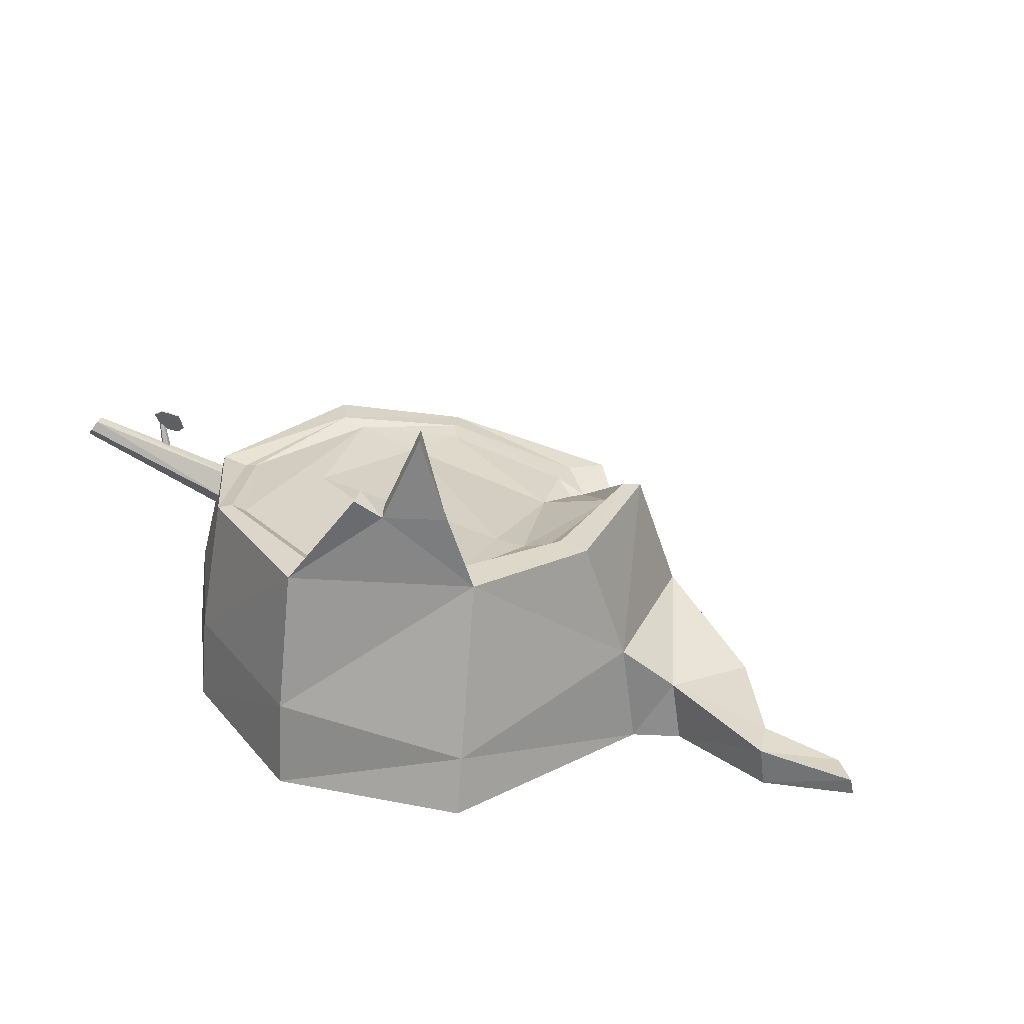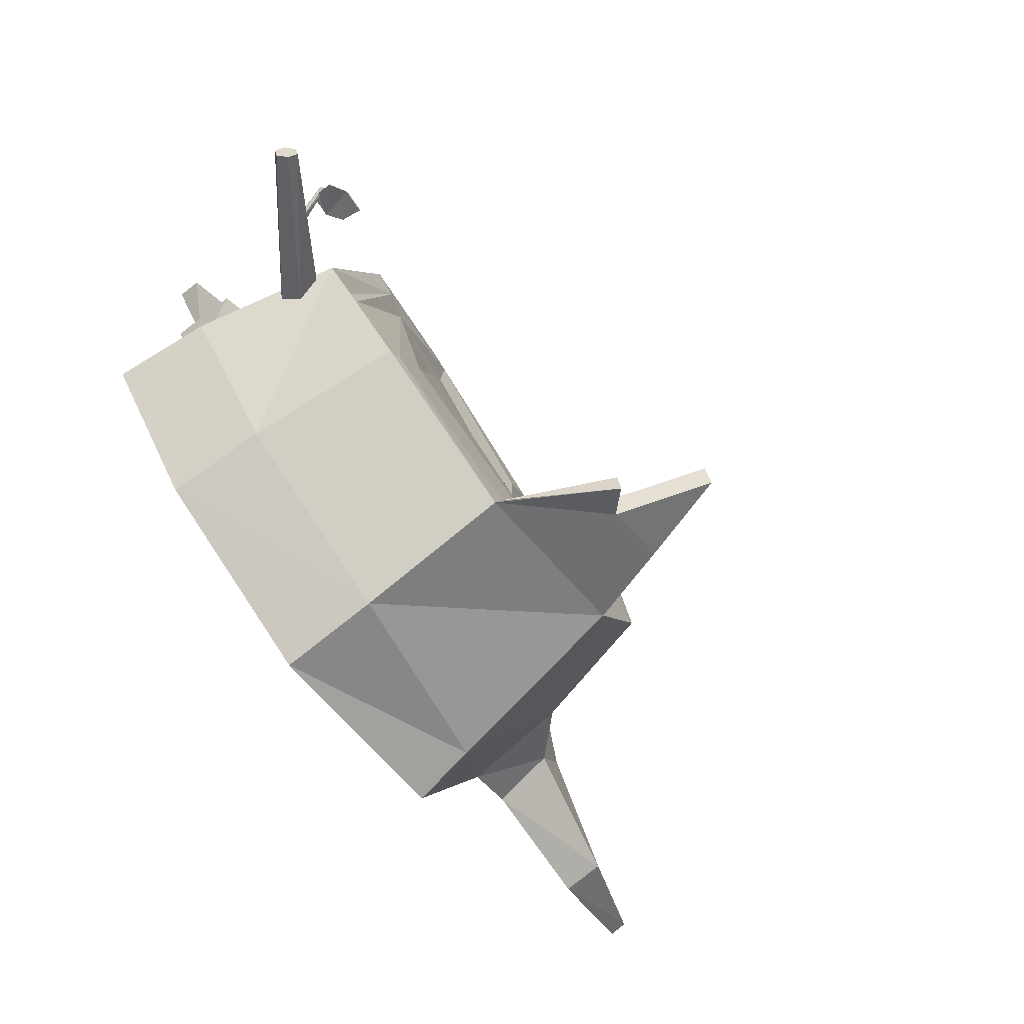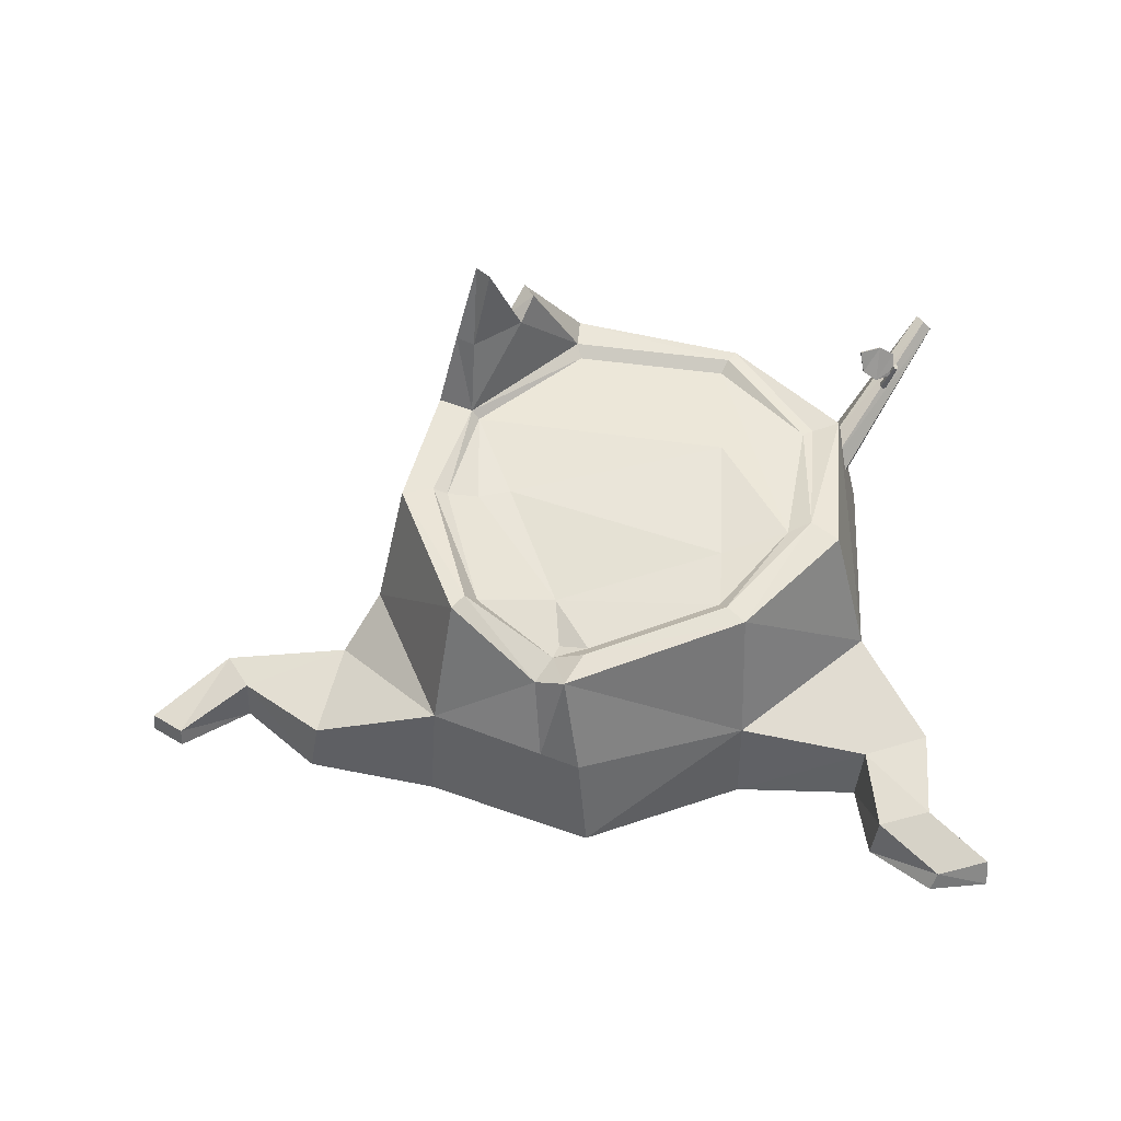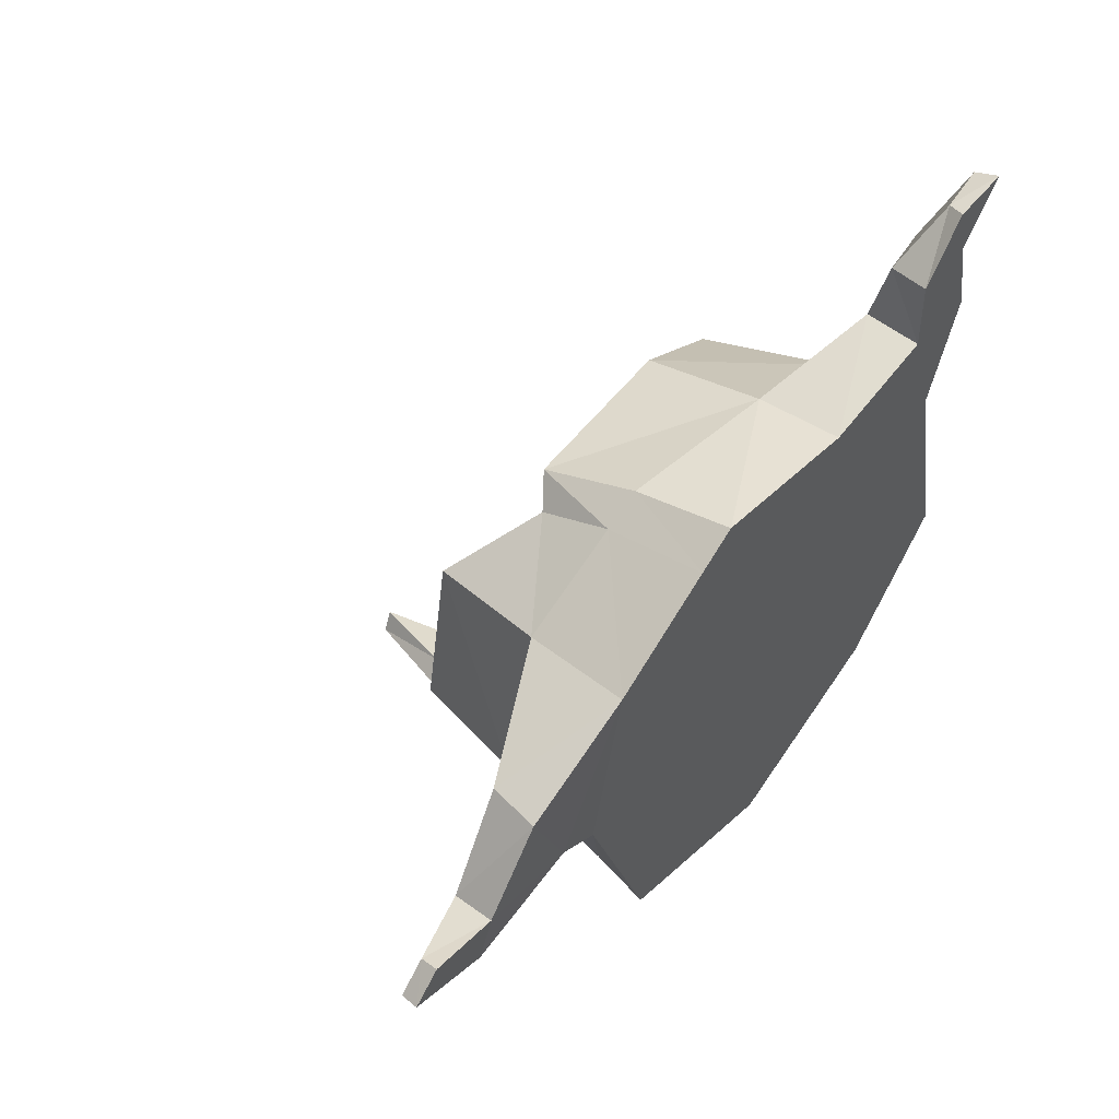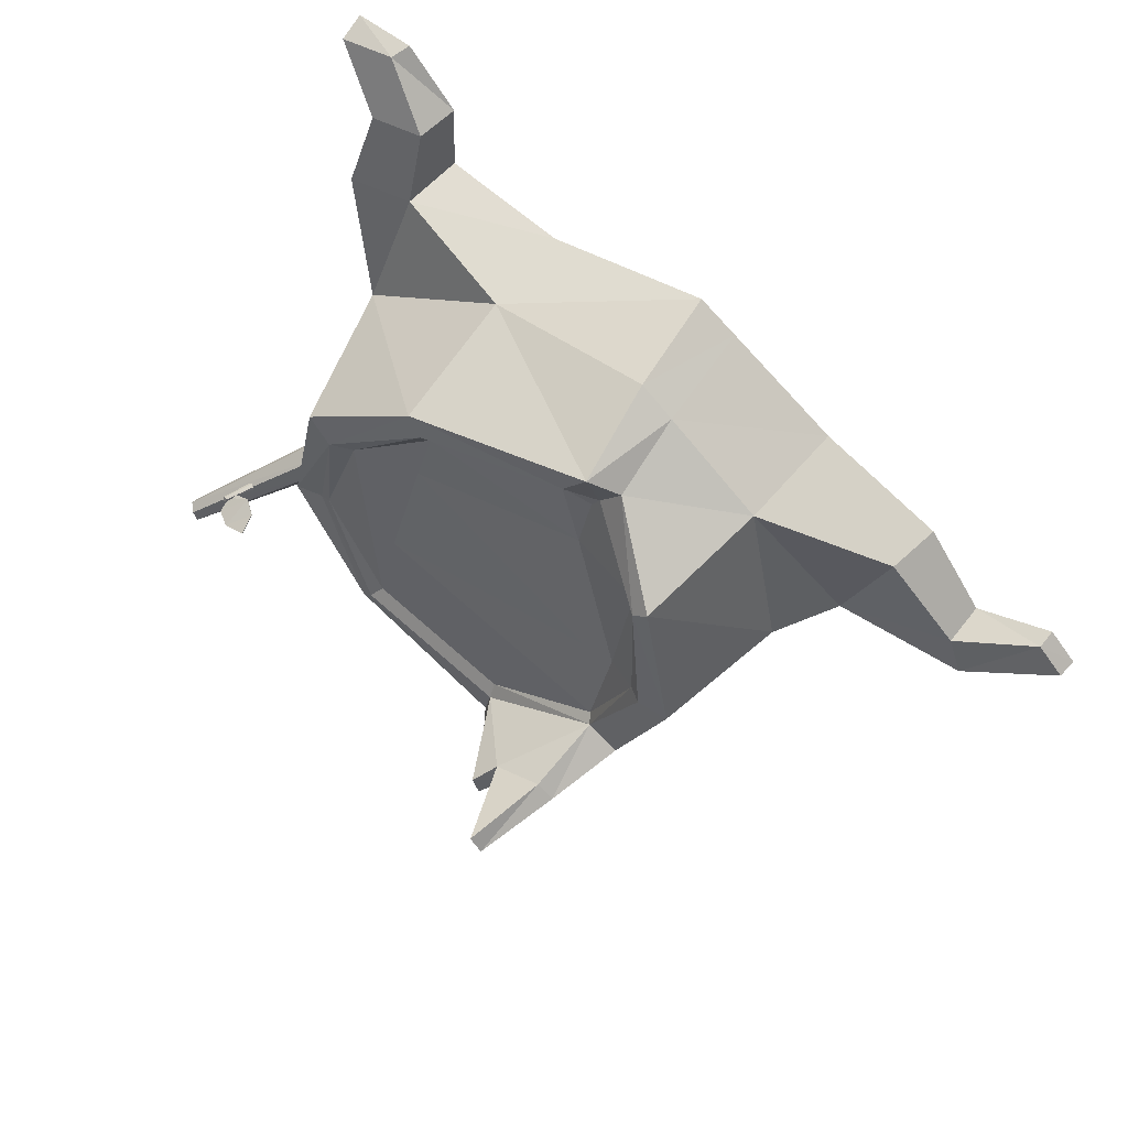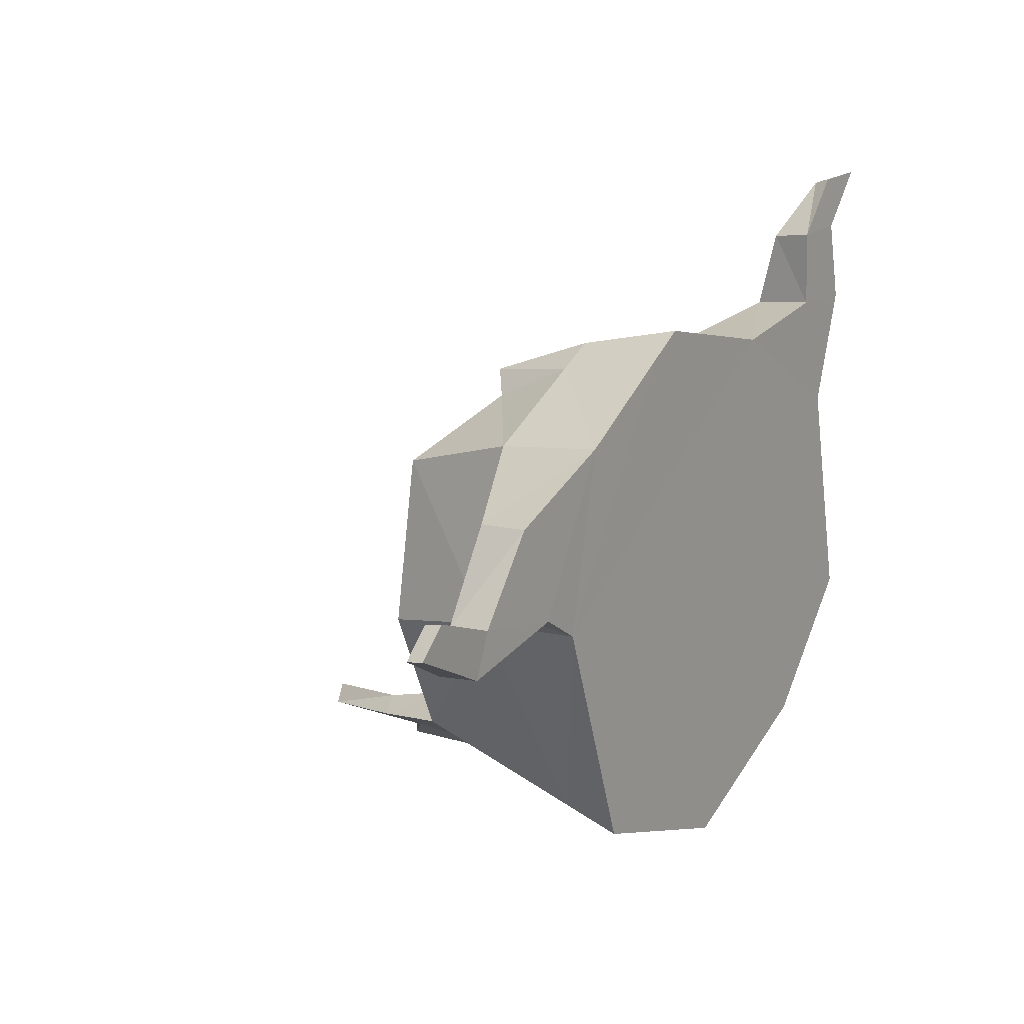
<metadata>
{"format":"obj","ext":"obj","renderer":"f3d","projection":"perspective","resolution":1024,"background":"white","views":[{"elev":28.8,"azim":-146.5,"up":"+Y"},{"elev":-76.2,"azim":127.6,"up":"+Z"},{"elev":49.8,"azim":-10.0,"up":"+Y"},{"elev":51.8,"azim":-51.1,"up":"+Z"},{"elev":57.1,"azim":-143.4,"up":"+Z"},{"elev":13.9,"azim":-56.6,"up":"+Z"}]}
</metadata>
<code>
o TreeStump_Moss_Cylinder.010
v -0.01112 0.001398 -0.4467
v -0.01112 0.3636 -0.3954
v 0.2677 0.001398 -0.3174
v 0.2337 0.3636 -0.2786
v 0.4356 0.001398 -0.1279
v 0.3678 0.3469 -0.1067
v 0.3607 0.001398 0.2098
v 0.299 0.3636 0.1516
v 0.1151 0.002056 0.3441
v 0.1244 0.338 0.2671
v -0.1424 0.001398 0.393
v -0.1633 0.3027 0.3091
v -0.3702 0.001398 0.2527
v -0.3149 0.3636 0.1818
v -0.4276 0.001398 -0.01196
v -0.3581 0.3636 -0.06315
v -0.3042 0.001398 -0.3572
v -0.2703 0.3636 -0.2563
v 0.1182 0.1387 0.3262
v -0.01112 0.1425 -0.4341
v 0.2594 0.1425 -0.3079
v 0.4196 0.1399 -0.1234
v 0.3455 0.1532 0.1955
v -0.1502 0.1538 0.3618
v -0.3566 0.1679 0.2353
v -0.4105 0.1679 -0.02454
v -0.2959 0.09043 -0.3324
v 0.2164 0.3659 -0.2628
v -0.02434 0.3659 -0.3445
v 0.3229 0.3402 -0.1019
v 0.2653 0.3638 0.1095
v 0.1029 0.3396 0.2343
v -0.1246 0.3055 0.2617
v -0.2916 0.3659 0.1634
v -0.3083 0.3659 -0.06181
v 0.2018 0.3522 -0.2468
v -0.02227 0.3522 -0.3229
v 0.3051 0.3433 -0.09545
v 0.2276 0.3522 0.1139
v 0.09654 0.3259 0.2176
v -0.1137 0.2918 0.2401
v -0.2711 0.3344 0.15
v -0.2866 0.3522 -0.05969
v -0.2123 0.3522 -0.2132
v -0.542 0.08123 0.1678
v -0.557 0.000279 0.1737
v -0.4947 0.000279 0.02772
v -0.4793 0.0992 0.02618
v -0.6454 0.0646 0.0451
v -0.648 -0.000238 0.0533
v -0.6737 -0.000238 -0.01041
v -0.6692 0.0646 -0.01732
v -0.7618 0.02168 0.08642
v -0.7637 -0.006498 0.09258
v -0.8064 -0.006498 0.05205
v -0.8031 0.02168 0.04686
v 0.4123 0.1029 0.3645
v 0.4131 -0.001087 0.3804
v 0.3112 0.09185 0.3731
v 0.3 -0.000585 0.3813
v 0.3859 0.07312 0.4848
v 0.3854 -0.001087 0.5007
v 0.3069 0.06206 0.4872
v 0.2951 -0.000585 0.4944
v 0.4605 0.03916 0.5688
v 0.46 0.000158 0.5847
v 0.3814 0.02809 0.5712
v 0.3696 0.00066 0.5785
v -0.2225 0.3666 -0.2207
v 0.2134 0.3522 -0.08423
v -0.2367 0.3328 -0.06214
v 0.3129 0.342 -0.09828
v 0.3043 0.3434 -0.0966
v -0.1849 0.3328 -0.06469
v 0.1655 0.3522 -0.08188
v -0.147 0.2964 0.141
v 0.1207 0.3327 0.1216
v -0.1124 0.5099 -0.3488
v -0.2359 0.4812 -0.2757
v -0.1026 0.5124 -0.3184
v -0.2108 0.4844 -0.2515
v -0.1444 0.4778 -0.3203
v -0.1275 0.4807 -0.2928
v -0.1974 0.6122 -0.291
v -0.1805 0.6151 -0.2635
v -0.2019 0.001398 0.3564
v -0.2029 0.2731 0.2758
v -0.2041 0.1575 0.3288
v -0.1682 0.2758 0.236
v -0.1548 0.2768 0.2166
v 0.3703 0.2547 -0.1205
v 0.5465 0.4052 -0.2536
v 0.3719 0.2498 -0.07033
v 0.5531 0.4056 -0.2376
v 0.3578 0.2655 -0.04814
v 0.5482 0.4178 -0.2265
v 0.3373 0.2872 -0.05534
v 0.5366 0.4297 -0.2313
v 0.331 0.2932 -0.08474
v 0.5299 0.4293 -0.2472
v 0.3497 0.2758 -0.129
v 0.5349 0.4171 -0.2584
v 0.4579 0.3552 -0.1673
v 0.4724 0.415 -0.154
v 0.4553 0.3473 -0.1588
v 0.4723 0.4133 -0.1503
v 0.449 0.3453 -0.1559
v 0.4688 0.4133 -0.1482
v 0.4428 0.348 -0.1586
v 0.4654 0.4148 -0.1499
v 0.443 0.3526 -0.1641
v 0.4655 0.4164 -0.1536
v 0.4519 0.3579 -0.1703
v 0.469 0.4165 -0.1557
v 0.459 0.3976 -0.1507
v 0.4674 0.4068 -0.1558
v 0.4154 0.4112 -0.1541
v 0.4447 0.4431 -0.1718
v 0.436 0.3955 -0.1461
v 0.4676 0.4289 -0.1677
v 0.4117 0.441 -0.1684
v 0.4588 0.3967 -0.1524
v 0.4673 0.4059 -0.1575
v 0.4153 0.4103 -0.1558
v 0.4446 0.4423 -0.1735
v 0.4359 0.3947 -0.1478
v 0.4674 0.4281 -0.1694
v 0.4116 0.4402 -0.1701
f 2 21 20
f 21 6 22
f 6 23 22
f 9 59 19
f 87 25 88
f 14 26 25
f 10 33 12
f 26 18 27
f 18 20 27
f 15 3 9
f 19 11 9
f 27 1 17
f 15 27 17
f 15 48 26
f 88 13 86
f 22 7 5
f 3 22 5
f 20 3 1
f 23 10 19
f 19 12 24
f 32 41 33
f 10 31 32
f 2 28 4
f 6 31 8
f 4 30 6
f 16 34 35
f 12 89 87
f 28 36 73
f 69 37 29
f 89 41 90
f 38 31 72
f 35 42 43
f 32 39 40
f 28 37 36
f 35 18 16
f 47 52 48
f 13 47 15
f 25 48 45
f 13 45 46
f 52 53 49
f 46 49 50
f 48 49 45
f 47 50 51
f 53 55 54
f 51 54 55
f 51 56 52
f 50 53 54
f 60 62 64
f 7 60 9
f 23 59 57
f 7 57 58
f 62 65 66
f 58 61 62
f 59 61 57
f 60 63 59
f 66 67 68
f 61 67 65
f 64 67 63
f 62 68 64
f 69 43 44
f 72 73 38
f 82 79 84
f 69 29 83
f 18 79 82
f 69 79 18
f 29 78 80
f 2 82 78
f 69 83 81
f 82 80 78
f 81 83 85
f 83 84 85
f 81 84 79
f 89 42 34
f 87 34 14
f 24 86 11
f 12 88 24
f 91 94 93
f 93 96 95
f 96 97 95
f 98 99 97
f 100 98 96
f 100 101 99
f 101 92 91
f 103 106 105
f 105 108 107
f 108 109 107
f 110 111 109
f 112 110 108
f 112 113 111
f 113 104 103
f 83 29 80
f 2 4 21
f 21 4 6
f 6 8 23
f 9 60 59
f 87 14 25
f 14 16 26
f 10 32 33
f 26 16 18
f 18 2 20
f 17 1 15
f 1 3 15
f 3 5 7
f 7 9 3
f 9 11 86
f 15 86 13
f 9 86 15
f 19 24 11
f 27 20 1
f 15 26 27
f 15 47 48
f 88 25 13
f 22 23 7
f 3 21 22
f 20 21 3
f 23 8 10
f 19 10 12
f 32 40 41
f 10 8 31
f 2 29 28
f 6 30 31
f 4 28 30
f 16 14 34
f 12 33 89
f 72 30 73
f 30 28 73
f 69 44 37
f 89 33 41
f 39 31 38
f 31 30 72
f 35 34 42
f 32 31 39
f 28 29 37
f 35 69 18
f 47 51 52
f 13 46 47
f 25 26 48
f 13 25 45
f 52 56 53
f 46 45 49
f 48 52 49
f 47 46 50
f 53 56 55
f 51 50 54
f 51 55 56
f 50 49 53
f 60 58 62
f 7 58 60
f 23 19 59
f 7 23 57
f 62 61 65
f 58 57 61
f 59 63 61
f 60 64 63
f 66 65 67
f 61 63 67
f 64 68 67
f 62 66 68
f 69 35 43
f 69 81 79
f 29 2 78
f 2 18 82
f 82 83 80
f 83 82 84
f 81 85 84
f 89 90 42
f 87 89 34
f 24 88 86
f 12 87 88
f 91 92 94
f 93 94 96
f 96 98 97
f 98 100 99
f 96 94 100
f 94 92 100
f 92 102 100
f 100 102 101
f 101 102 92
f 103 104 106
f 105 106 108
f 108 110 109
f 110 112 111
f 108 106 104
f 104 114 108
f 114 112 108
f 112 114 113
f 113 114 104
f 36 70 73
f 39 75 77
f 42 71 43
f 44 36 37
f 71 74 44
f 43 71 44
f 70 38 73
f 77 74 76
f 76 71 42
f 44 75 36
f 36 75 70
f 76 40 77
f 77 40 39
f 90 76 42
f 119 118 117
f 116 119 115
f 117 118 121
f 126 125 127
f 126 123 122
f 124 128 125
f 120 125 118
f 126 115 119
f 123 120 116
f 122 116 115
f 125 121 118
f 128 117 121
f 117 126 119
f 39 70 75
f 70 39 38
f 77 75 74
f 76 74 71
f 44 74 75
f 76 41 40
f 90 41 76
f 119 120 118
f 116 120 119
f 126 124 125
f 126 127 123
f 120 127 125
f 126 122 115
f 123 127 120
f 122 123 116
f 125 128 121
f 128 124 117
f 117 124 126

</code>
